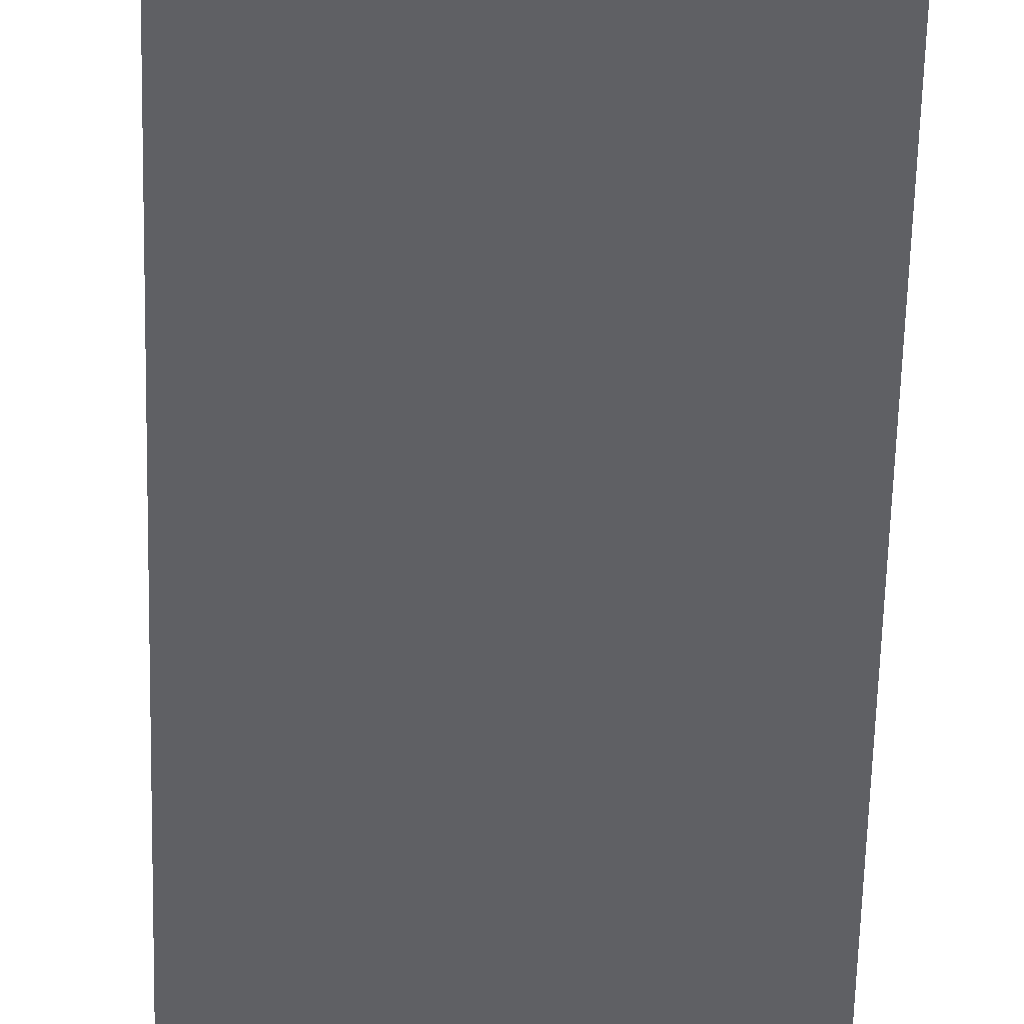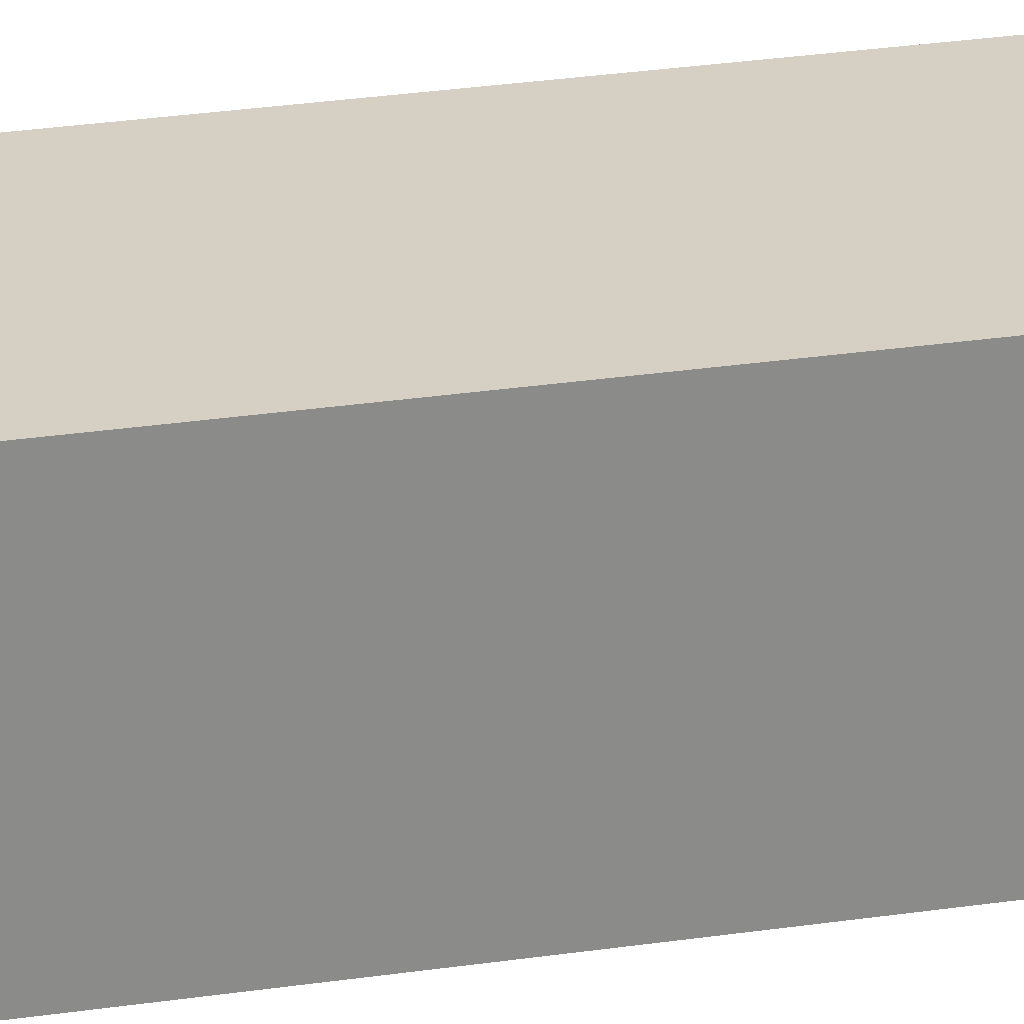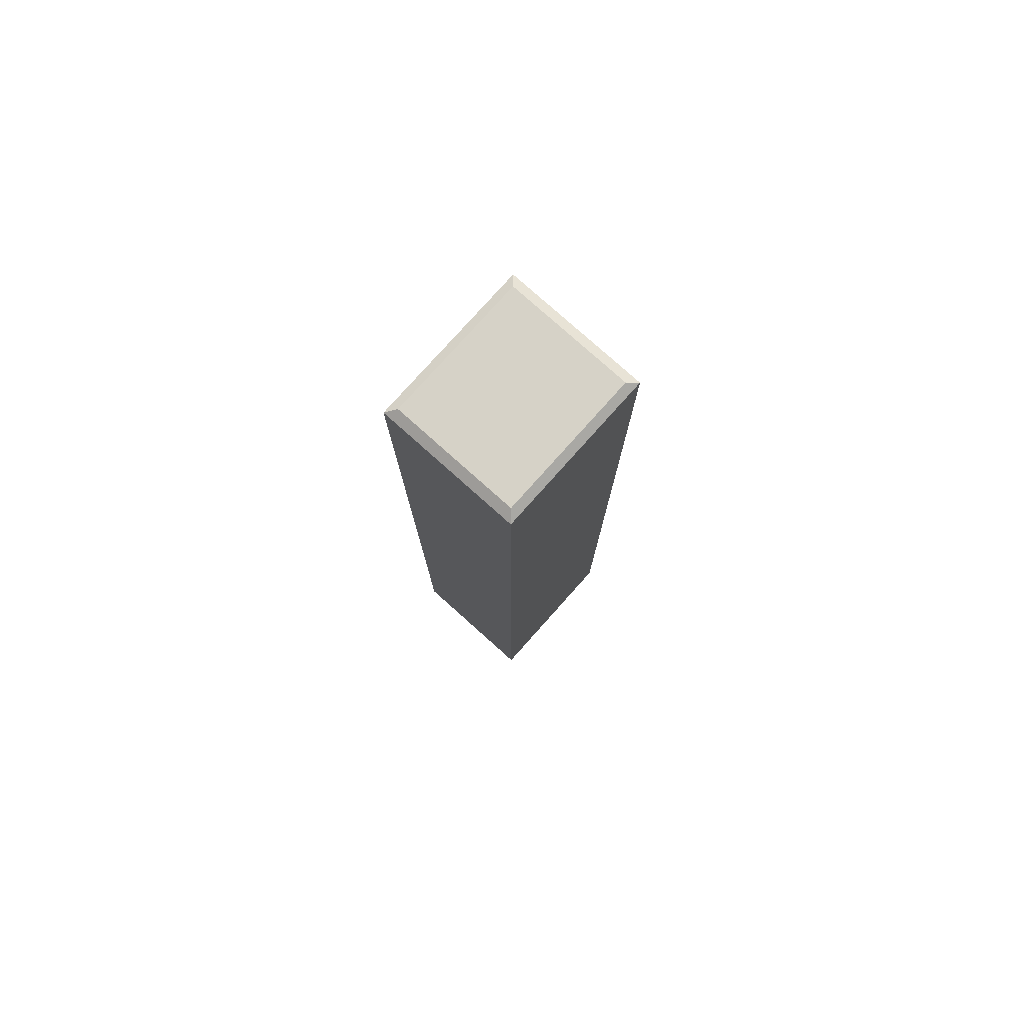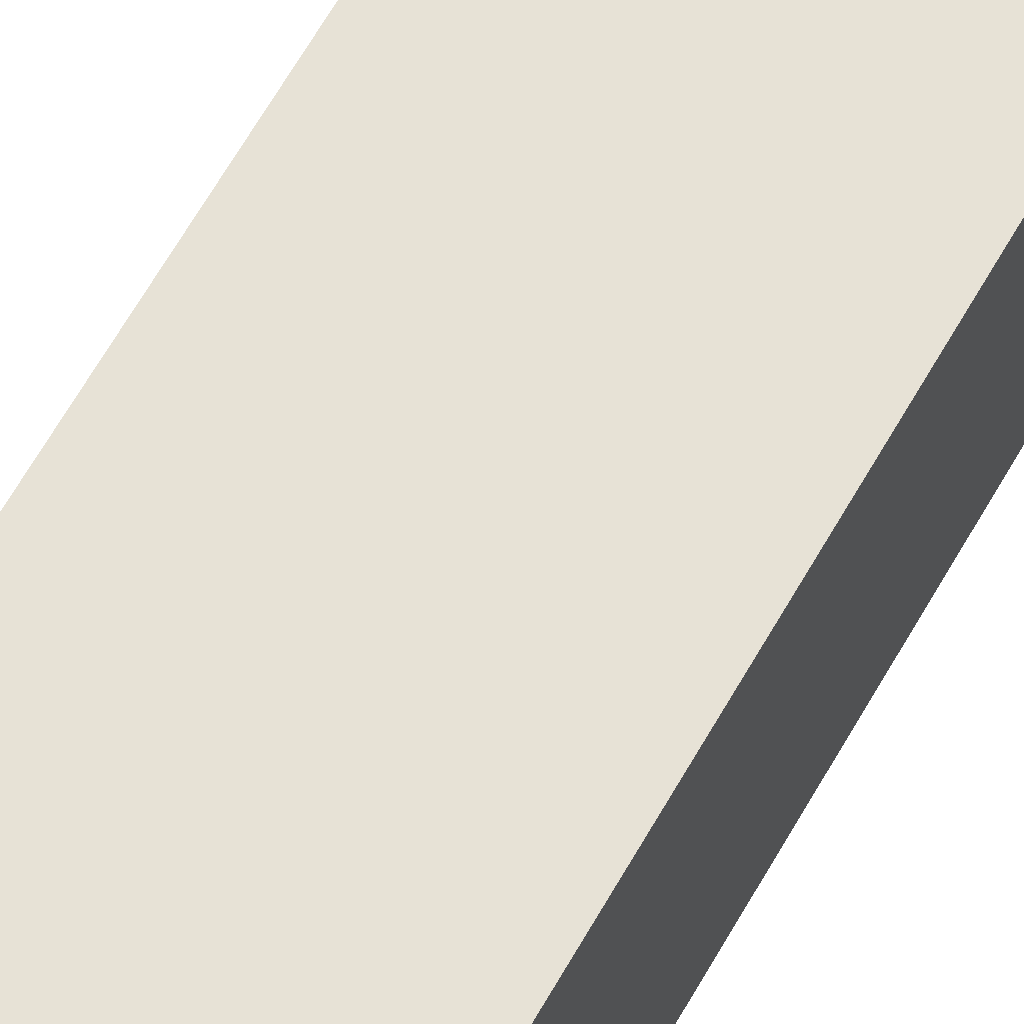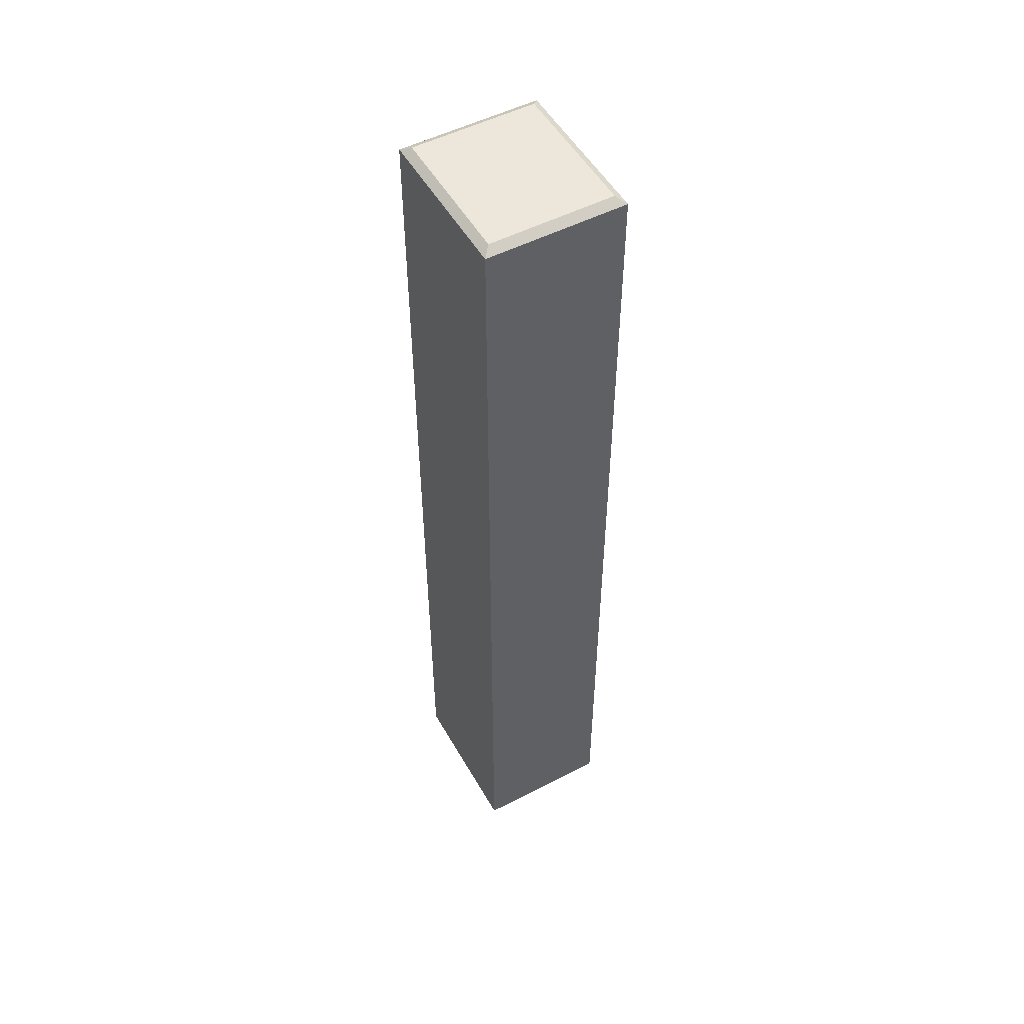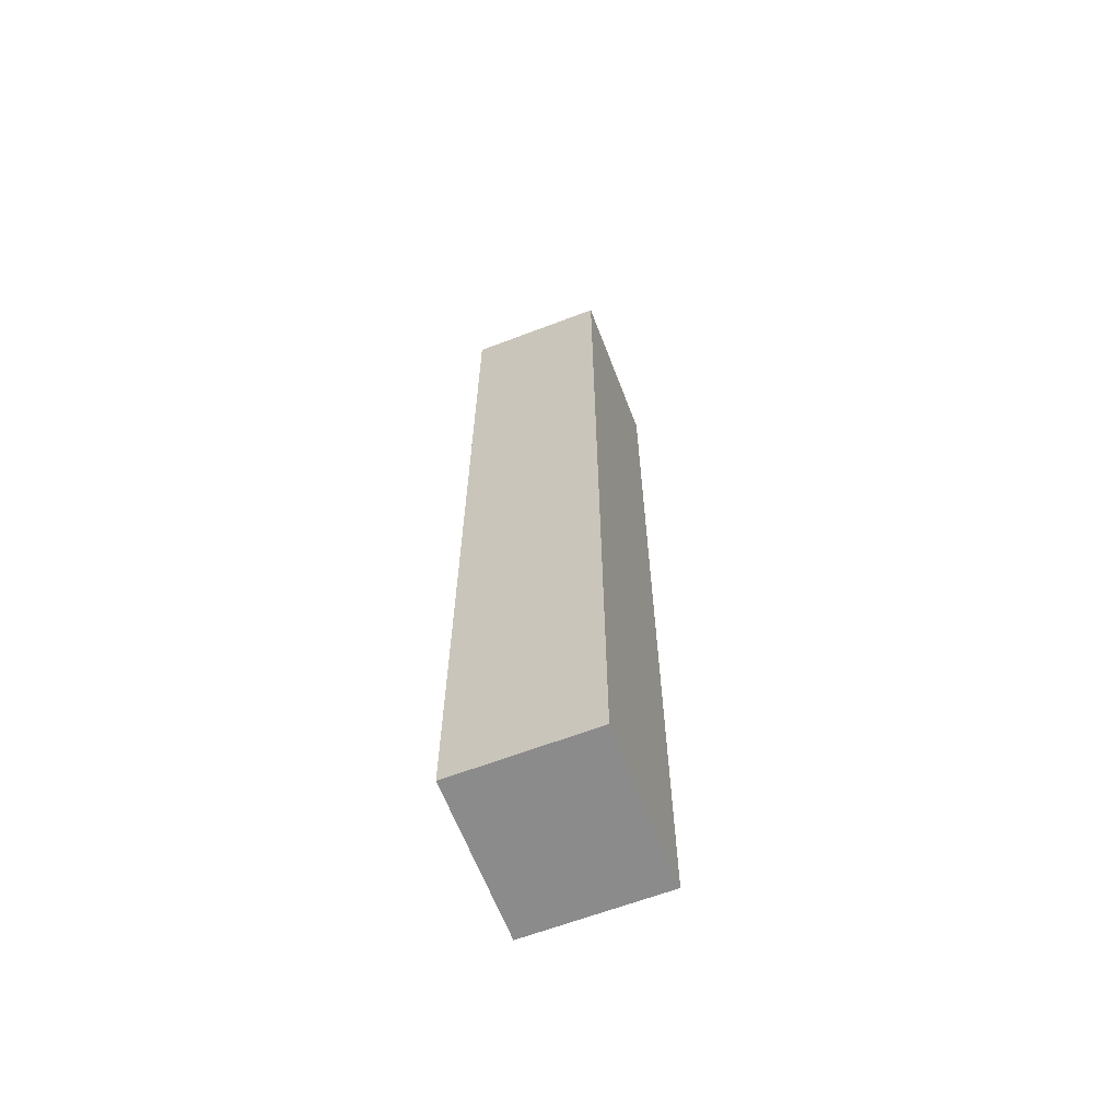
<metadata>
{"format":"obj","ext":"obj","renderer":"f3d","projection":"perspective","resolution":1024,"background":"white","views":[{"elev":-45.1,"azim":-1.2,"up":"+Z"},{"elev":26.4,"azim":76.5,"up":"+Z"},{"elev":78.6,"azim":-48.3,"up":"+Y"},{"elev":63.5,"azim":-150.6,"up":"+Z"},{"elev":51.9,"azim":-119.2,"up":"+Y"},{"elev":-63.9,"azim":-69.1,"up":"+Y"}]}
</metadata>
<code>
o Building_1.245_Cube.248
v 29.43 -0.03564 21.51
v 29.43 21.84 21.51
v 29.42 -0.03564 24.71
v 29.42 21.84 24.71
v 25.78 -0.03564 21.5
v 25.78 21.84 21.5
v 25.78 -0.03564 24.71
v 25.78 21.84 24.71
v 29.43 21.84 21.51
v 29.42 21.84 24.71
v 25.78 21.84 24.71
v 25.78 21.84 21.5
v 29.43 21.84 21.51
v 29.42 21.84 24.71
v 25.78 21.84 24.71
v 25.78 21.84 21.5
v 29.22 21.97 21.7
v 29.21 21.97 24.53
v 25.99 21.97 24.52
v 25.99 21.97 21.69
f 1 9 10 3
f 3 10 11 7
f 7 11 12 5
f 5 12 9 1
f 3 7 5 1
f 6 8 19 20
f 13 14 10 9
f 14 15 11 10
f 15 16 12 11
f 16 13 9 12
f 2 4 14 13
f 4 8 15 14
f 8 6 16 15
f 6 2 13 16
f 19 18 17 20
f 4 2 17 18
f 2 6 20 17
f 8 4 18 19

</code>
